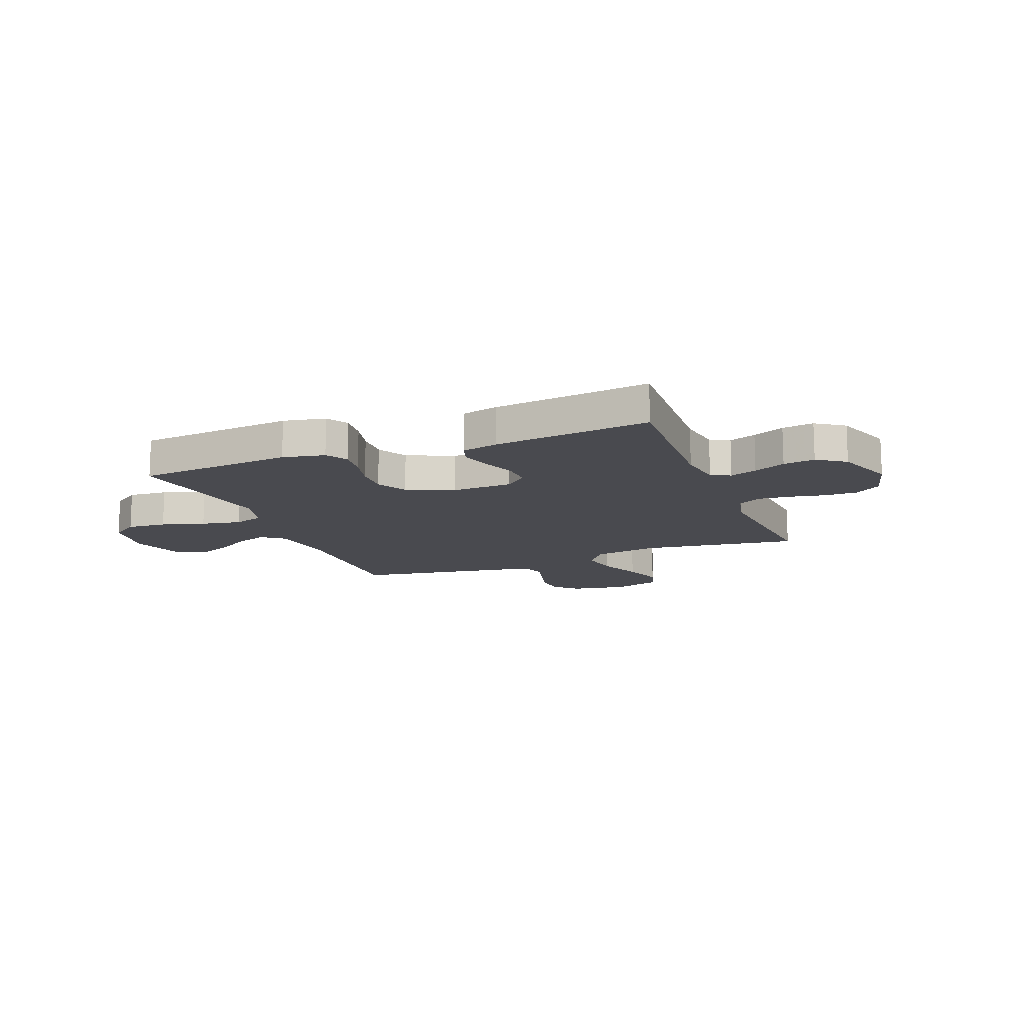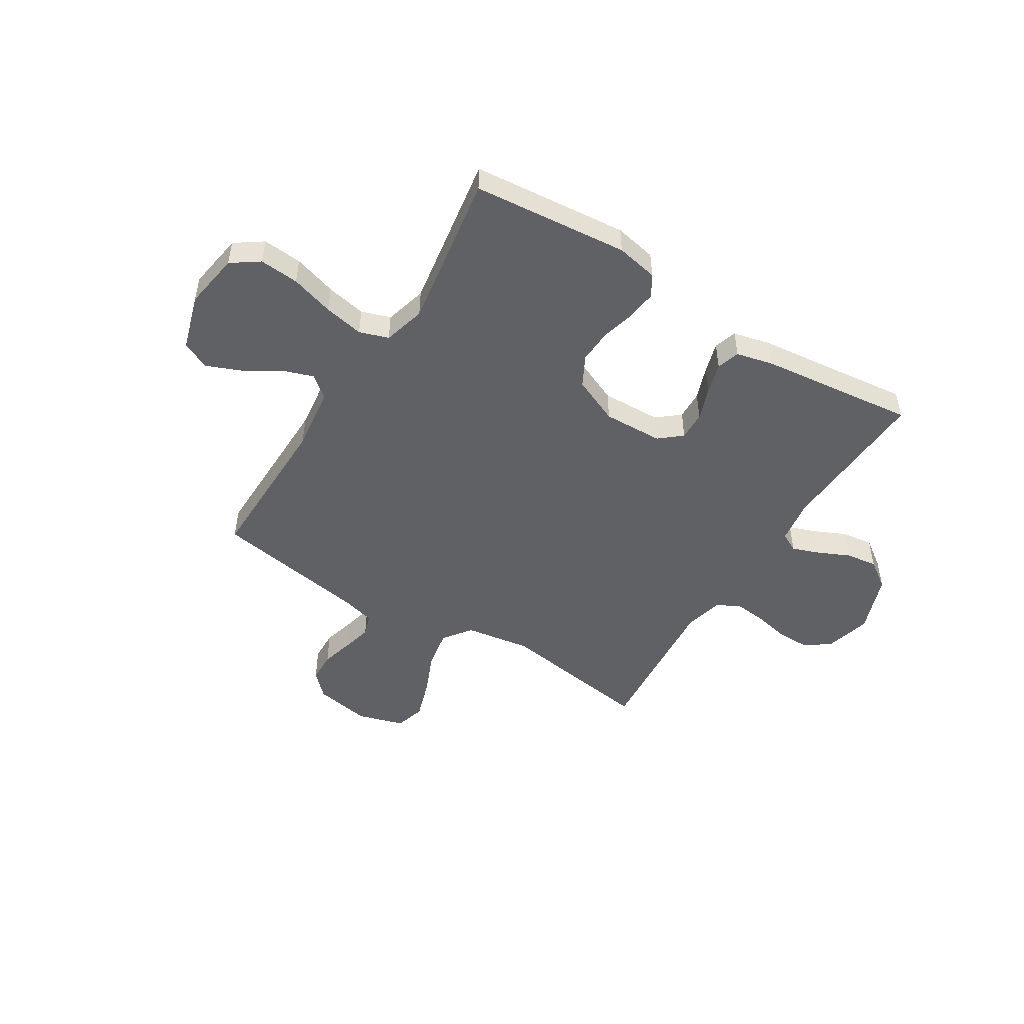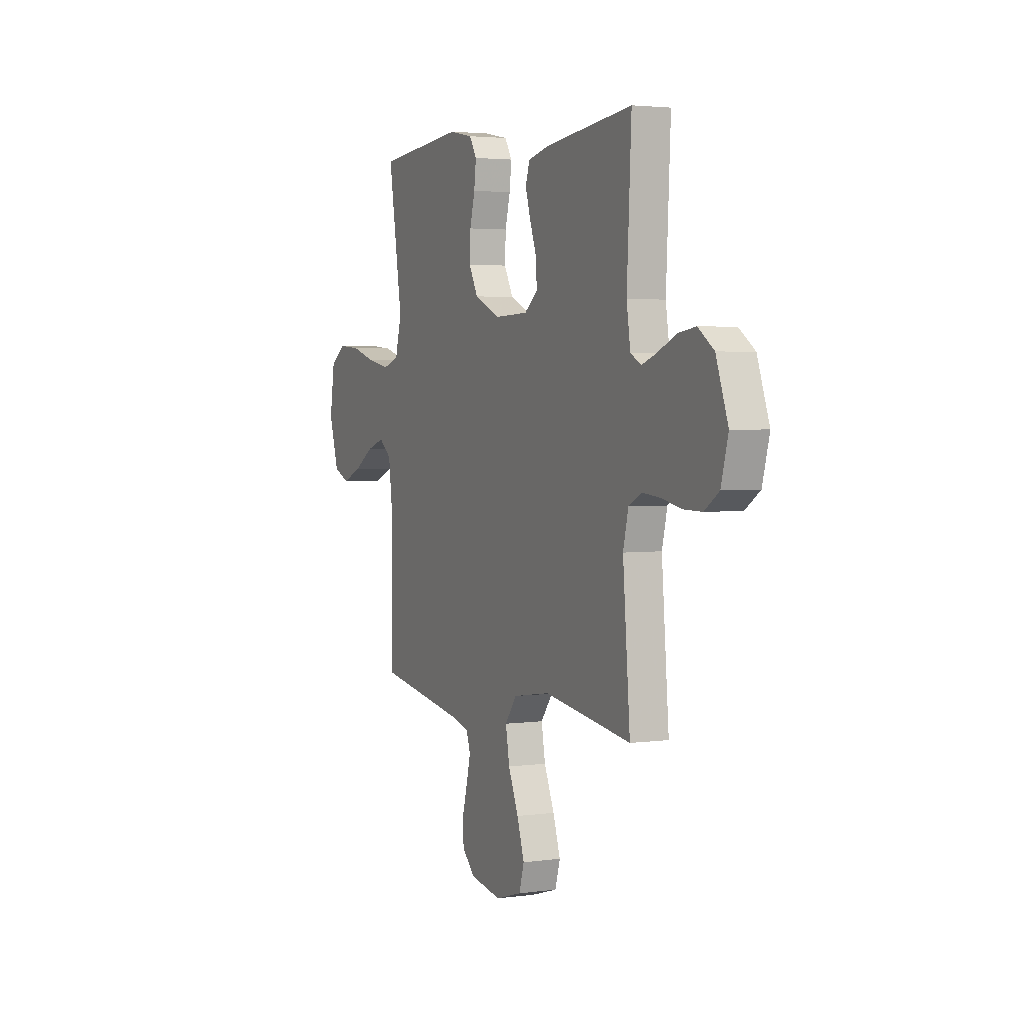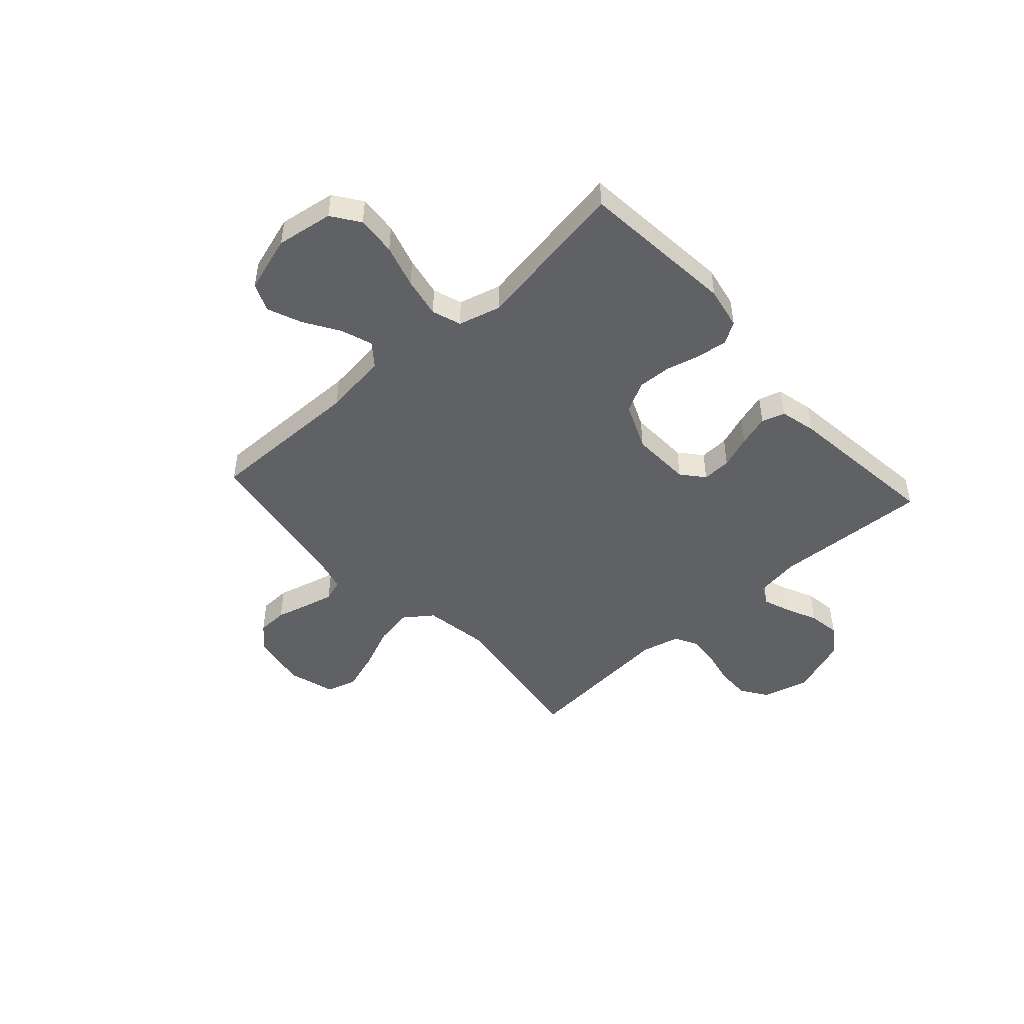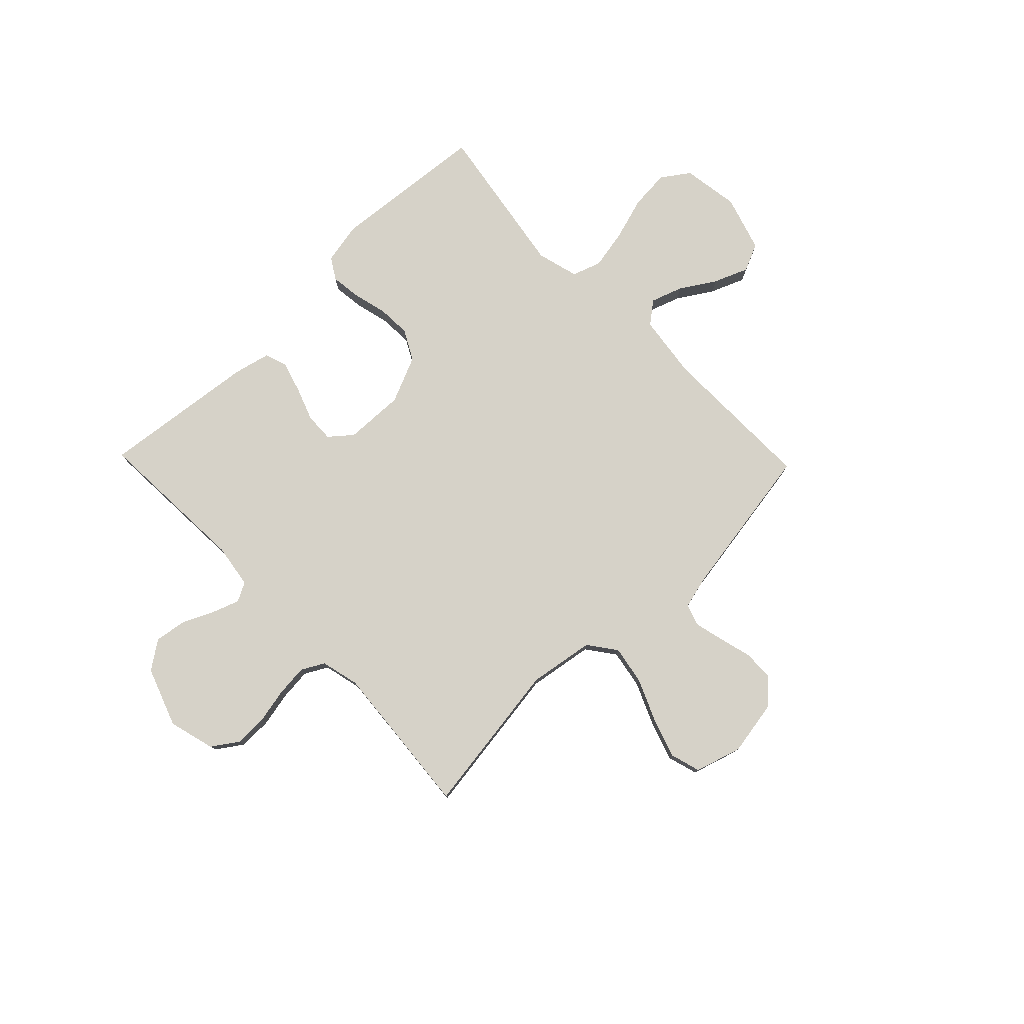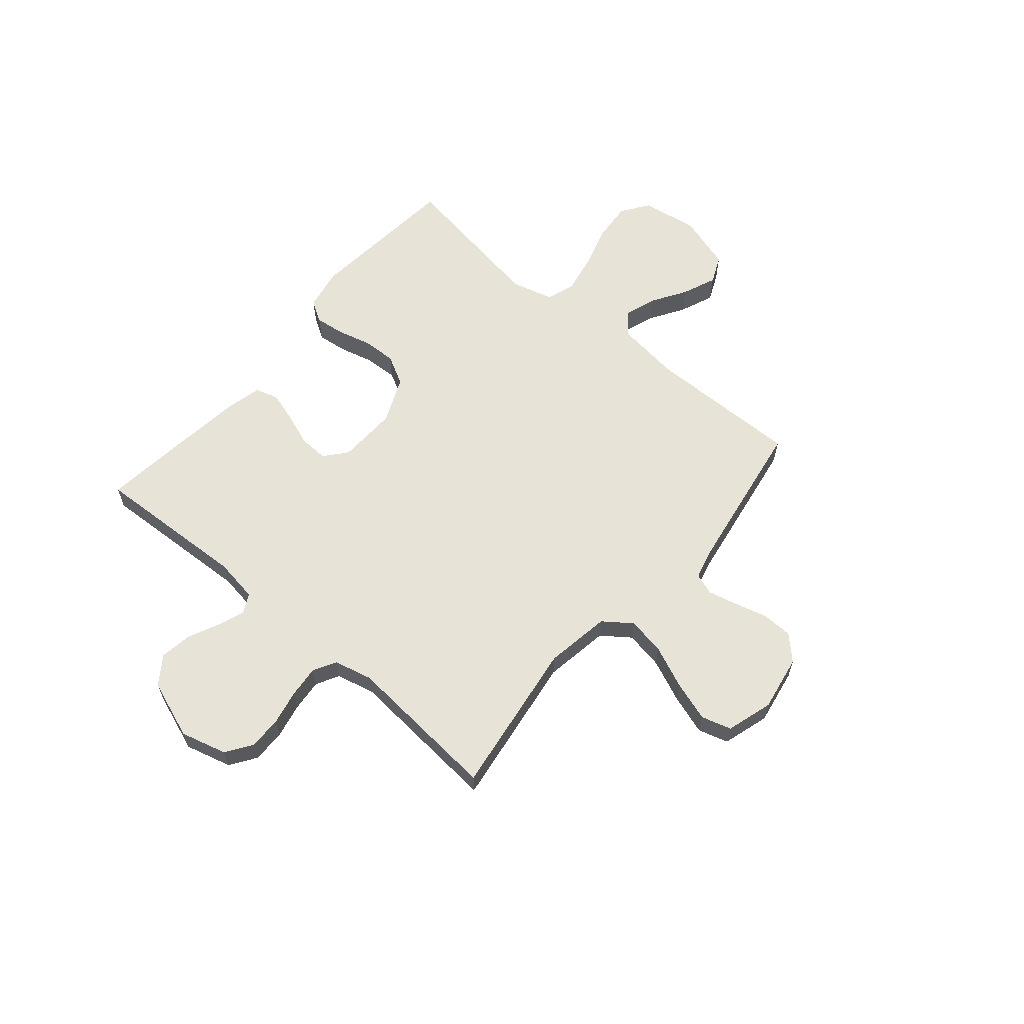
<metadata>
{"format":"obj","ext":"obj","renderer":"f3d","projection":"perspective","resolution":1024,"background":"white","views":[{"elev":-13.6,"azim":21.5,"up":"+Y"},{"elev":-49.4,"azim":-31.9,"up":"+Y"},{"elev":3.1,"azim":65.0,"up":"+Z"},{"elev":-47.4,"azim":-47.8,"up":"+Y"},{"elev":78.4,"azim":136.0,"up":"+Y"},{"elev":61.6,"azim":130.4,"up":"+Y"}]}
</metadata>
<code>
v -0.5 0.07 0.5
v -0.2 0.07 0.528
v -0.119 0.07 0.512
v -0.094 0.07 0.471
v -0.101 0.07 0.413
v -0.118 0.07 0.347
v -0.121 0.07 0.282
v -0.09 0.07 0.224
v 0 0.07 0.185
v 0.115 0.07 0.189
v 0.158 0.07 0.225
v 0.156 0.07 0.281
v 0.133 0.07 0.344
v 0.115 0.07 0.404
v 0.129 0.07 0.448
v 0.2 0.07 0.465
v 0.5 0.07 0.5
v 0.485 0.07 0.2
v 0.498 0.07 0.115
v 0.535 0.07 0.096
v 0.587 0.07 0.115
v 0.648 0.07 0.143
v 0.709 0.07 0.152
v 0.763 0.07 0.114
v 0.804 0.07 0
v 0.78 0.07 -0.089
v 0.73 0.07 -0.123
v 0.666 0.07 -0.122
v 0.599 0.07 -0.108
v 0.537 0.07 -0.102
v 0.493 0.07 -0.126
v 0.475 0.07 -0.2
v 0.5 0.07 -0.5
v 0.2 0.07 -0.457
v 0.074 0.07 -0.477
v 0.034 0.07 -0.531
v 0.047 0.07 -0.605
v 0.082 0.07 -0.687
v 0.107 0.07 -0.764
v 0.09 0.07 -0.822
v 0 0.07 -0.849
v -0.108 0.07 -0.83
v -0.152 0.07 -0.786
v -0.154 0.07 -0.727
v -0.137 0.07 -0.664
v -0.123 0.07 -0.607
v -0.137 0.07 -0.565
v -0.2 0.07 -0.549
v -0.5 0.07 -0.5
v -0.496 0.07 -0.2
v -0.512 0.07 -0.076
v -0.555 0.07 -0.042
v -0.616 0.07 -0.063
v -0.683 0.07 -0.105
v -0.749 0.07 -0.132
v -0.803 0.07 -0.108
v -0.836 0.07 0
v -0.819 0.07 0.109
v -0.766 0.07 0.146
v -0.69 0.07 0.14
v -0.607 0.07 0.115
v -0.53 0.07 0.1
v -0.474 0.07 0.119
v -0.452 0.07 0.2
v -0.5 0 0.5
v -0.2 0 0.528
v -0.119 0 0.512
v -0.094 0 0.471
v -0.101 0 0.413
v -0.118 0 0.347
v -0.121 0 0.282
v -0.09 0 0.224
v 0 0 0.185
v 0.115 0 0.189
v 0.158 0 0.225
v 0.156 0 0.281
v 0.133 0 0.344
v 0.115 0 0.404
v 0.129 0 0.448
v 0.2 0 0.465
v 0.5 0 0.5
v 0.485 0 0.2
v 0.498 0 0.115
v 0.535 0 0.096
v 0.587 0 0.115
v 0.648 0 0.143
v 0.709 0 0.152
v 0.763 0 0.114
v 0.804 0 0
v 0.78 0 -0.089
v 0.73 0 -0.123
v 0.666 0 -0.122
v 0.599 0 -0.108
v 0.537 0 -0.102
v 0.493 0 -0.126
v 0.475 0 -0.2
v 0.5 0 -0.5
v 0.2 0 -0.457
v 0.074 0 -0.477
v 0.034 0 -0.531
v 0.047 0 -0.605
v 0.082 0 -0.687
v 0.107 0 -0.764
v 0.09 0 -0.822
v 0 0 -0.849
v -0.108 0 -0.83
v -0.152 0 -0.786
v -0.154 0 -0.727
v -0.137 0 -0.664
v -0.123 0 -0.607
v -0.137 0 -0.565
v -0.2 0 -0.549
v -0.5 0 -0.5
v -0.496 0 -0.2
v -0.512 0 -0.076
v -0.555 0 -0.042
v -0.616 0 -0.063
v -0.683 0 -0.105
v -0.749 0 -0.132
v -0.803 0 -0.108
v -0.836 0 0
v -0.819 0 0.109
v -0.766 0 0.146
v -0.69 0 0.14
v -0.607 0 0.115
v -0.53 0 0.1
v -0.474 0 0.119
v -0.452 0 0.2
f 59 60 61
f 58 59 61
f 57 58 61
f 56 57 61
f 55 56 61
f 54 55 61
f 53 54 61
f 52 53 61 62
f 51 52 62 63
f 48 49 50
f 51 63 64
f 50 51 64
f 48 50 64
f 47 48 64
f 43 44 45
f 42 43 45
f 41 42 45
f 40 41 45
f 39 40 45
f 38 39 45
f 37 38 45
f 36 37 45 46
f 35 36 46 47
f 32 33 34
f 31 32 34 35
f 27 28 29
f 26 27 29
f 25 26 29
f 24 25 29
f 23 24 29
f 22 23 29
f 21 22 29
f 20 21 29 30
f 19 20 30 31
f 16 17 18
f 15 16 18
f 14 15 18
f 13 14 18
f 12 13 18
f 18 19 31
f 12 18 31
f 11 12 31
f 4 5 6
f 3 4 6
f 2 3 6
f 1 2 6
f 64 1 6
f 64 6 7
f 47 64 7 8
f 31 35 47
f 11 31 47
f 10 11 47
f 9 10 47
f 8 9 47
f 125 124 123
f 125 123 122
f 125 122 121
f 125 121 120
f 125 120 119
f 125 119 118
f 125 118 117
f 126 125 117 116
f 127 126 116 115
f 114 113 112
f 128 127 115
f 128 115 114
f 128 114 112
f 128 112 111
f 109 108 107
f 109 107 106
f 109 106 105
f 109 105 104
f 109 104 103
f 109 103 102
f 109 102 101
f 110 109 101 100
f 111 110 100 99
f 98 97 96
f 99 98 96 95
f 93 92 91
f 93 91 90
f 93 90 89
f 93 89 88
f 93 88 87
f 93 87 86
f 93 86 85
f 94 93 85 84
f 95 94 84 83
f 82 81 80
f 82 80 79
f 82 79 78
f 82 78 77
f 82 77 76
f 95 83 82
f 95 82 76
f 95 76 75
f 70 69 68
f 70 68 67
f 70 67 66
f 70 66 65
f 70 65 128
f 71 70 128
f 72 71 128 111
f 111 99 95
f 111 95 75
f 111 75 74
f 111 74 73
f 111 73 72
f 1 65 66 2
f 2 66 67 3
f 3 67 68 4
f 4 68 69 5
f 5 69 70 6
f 6 70 71 7
f 7 71 72 8
f 8 72 73 9
f 9 73 74 10
f 10 74 75 11
f 11 75 76 12
f 12 76 77 13
f 13 77 78 14
f 14 78 79 15
f 15 79 80 16
f 16 80 81 17
f 17 81 82 18
f 18 82 83 19
f 19 83 84 20
f 20 84 85 21
f 21 85 86 22
f 22 86 87 23
f 23 87 88 24
f 24 88 89 25
f 25 89 90 26
f 26 90 91 27
f 27 91 92 28
f 28 92 93 29
f 29 93 94 30
f 30 94 95 31
f 31 95 96 32
f 32 96 97 33
f 33 97 98 34
f 34 98 99 35
f 35 99 100 36
f 36 100 101 37
f 37 101 102 38
f 38 102 103 39
f 39 103 104 40
f 40 104 105 41
f 41 105 106 42
f 42 106 107 43
f 43 107 108 44
f 44 108 109 45
f 45 109 110 46
f 46 110 111 47
f 47 111 112 48
f 48 112 113 49
f 49 113 114 50
f 50 114 115 51
f 51 115 116 52
f 52 116 117 53
f 53 117 118 54
f 54 118 119 55
f 55 119 120 56
f 56 120 121 57
f 57 121 122 58
f 58 122 123 59
f 59 123 124 60
f 60 124 125 61
f 61 125 126 62
f 62 126 127 63
f 63 127 128 64
f 64 128 65 1

</code>
